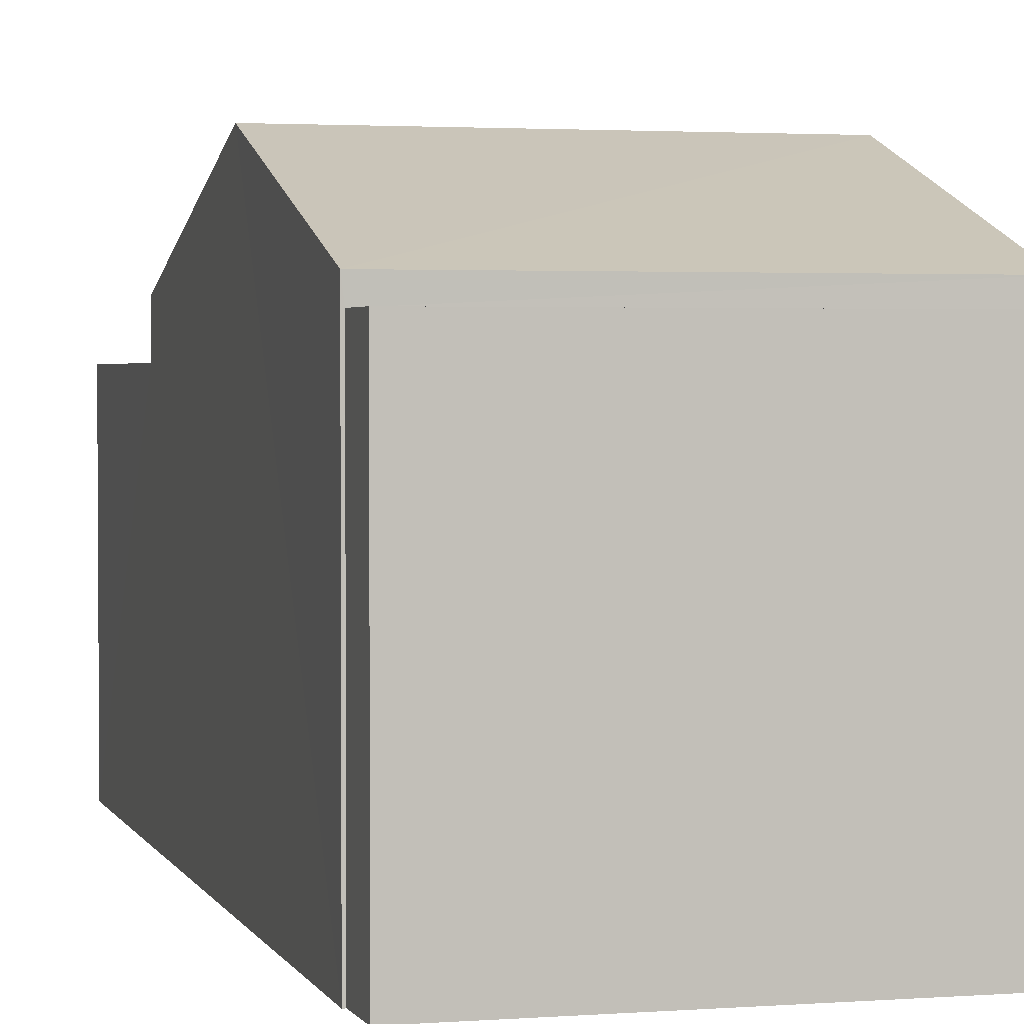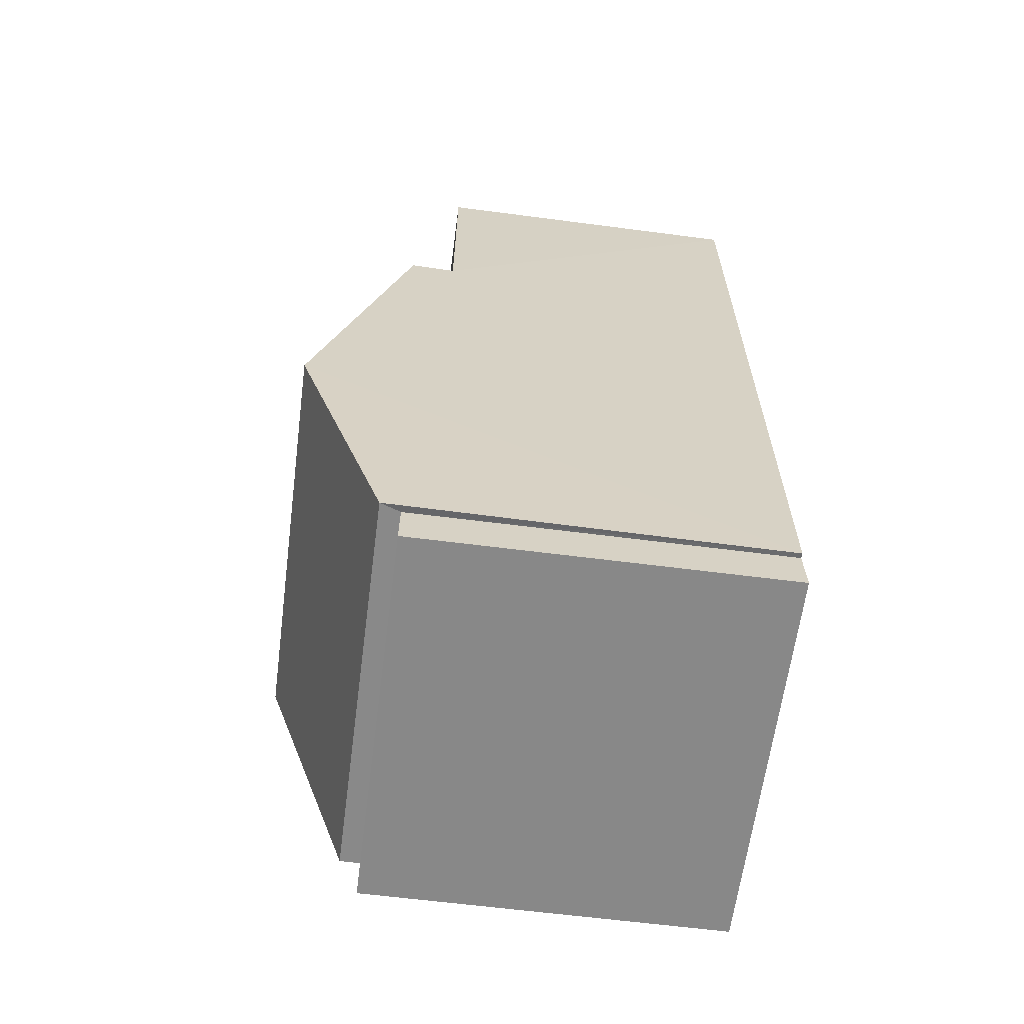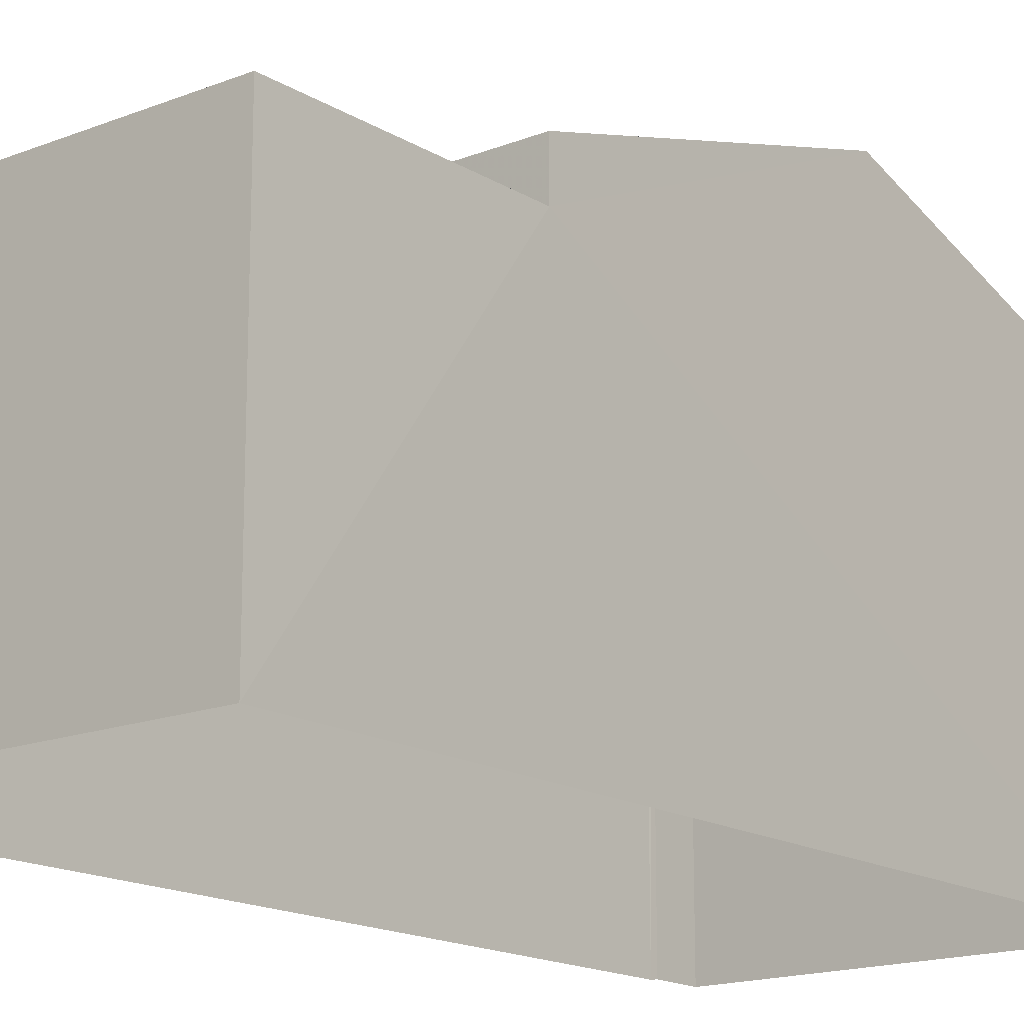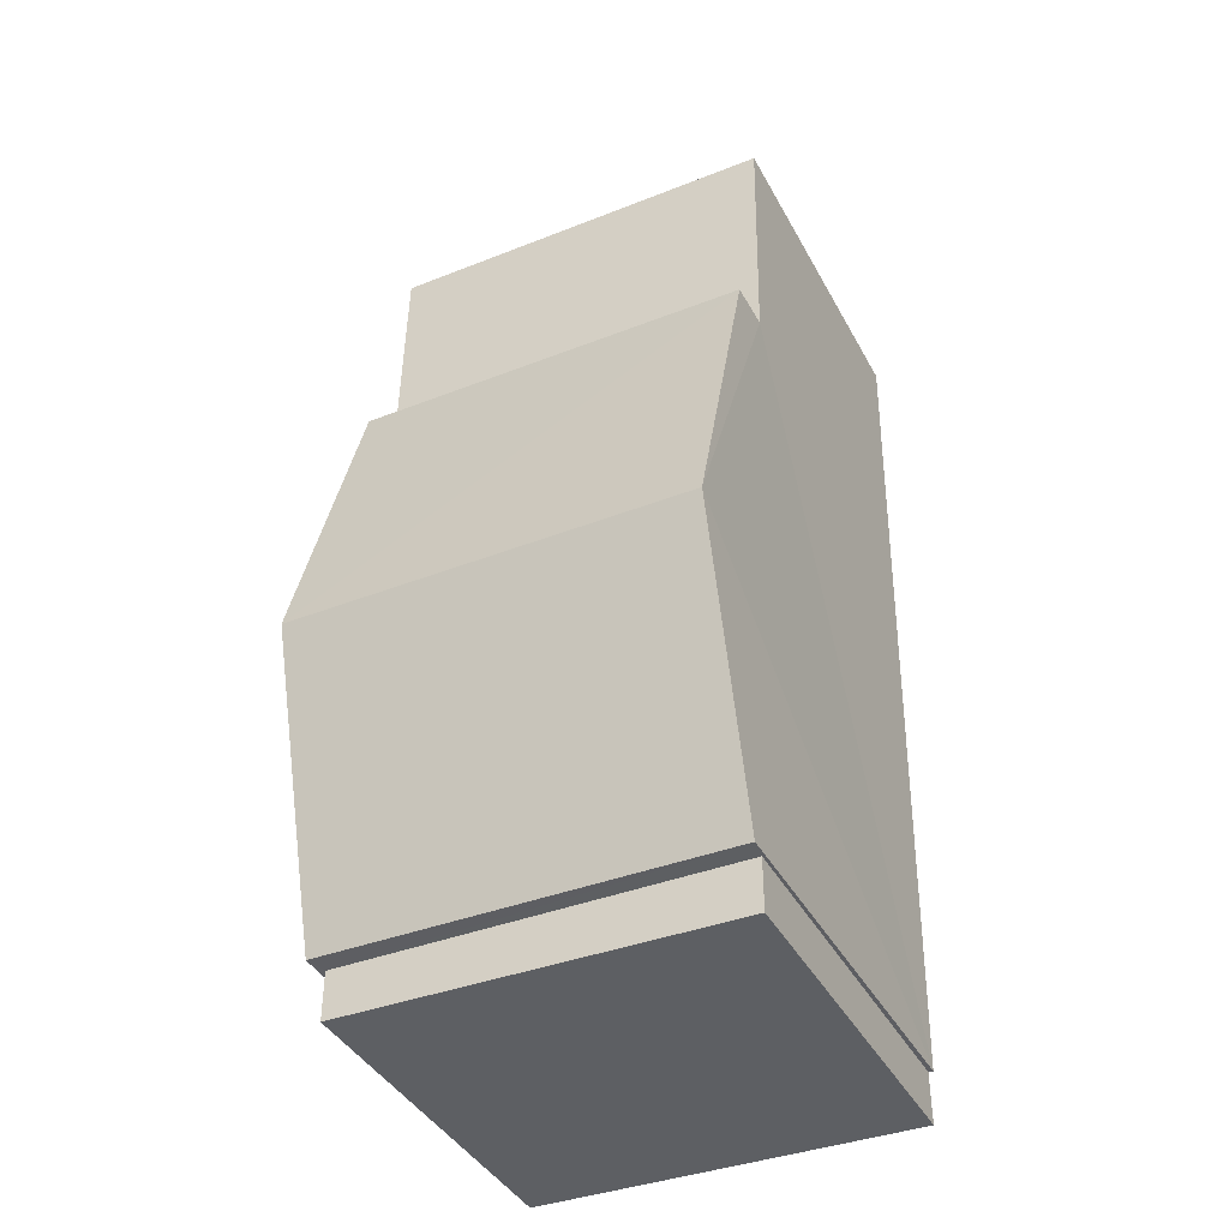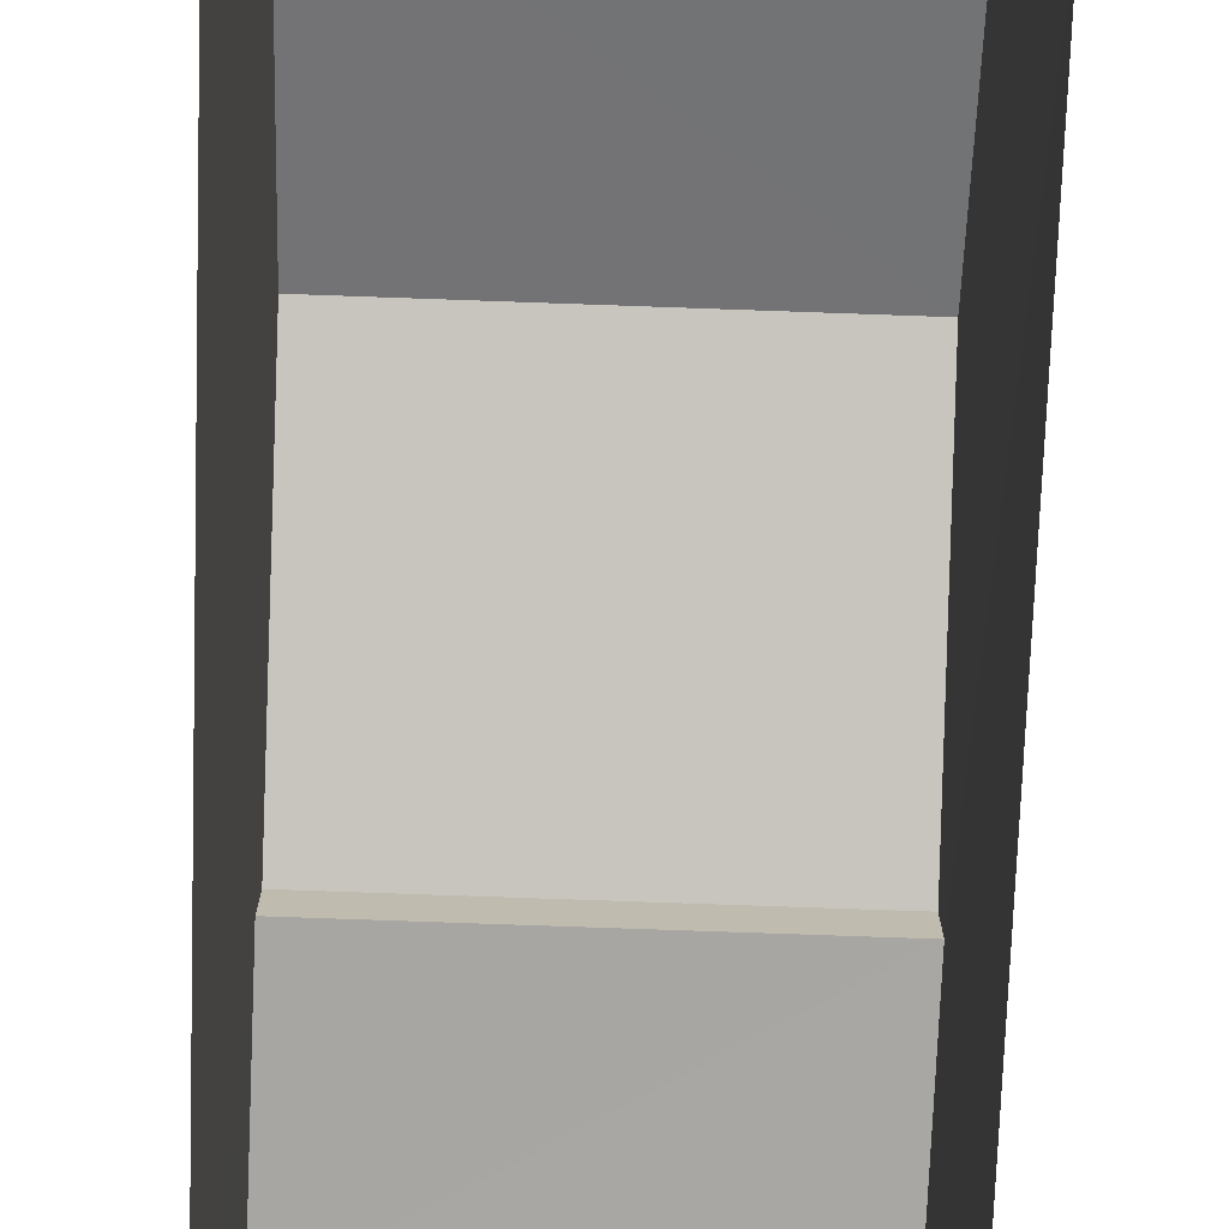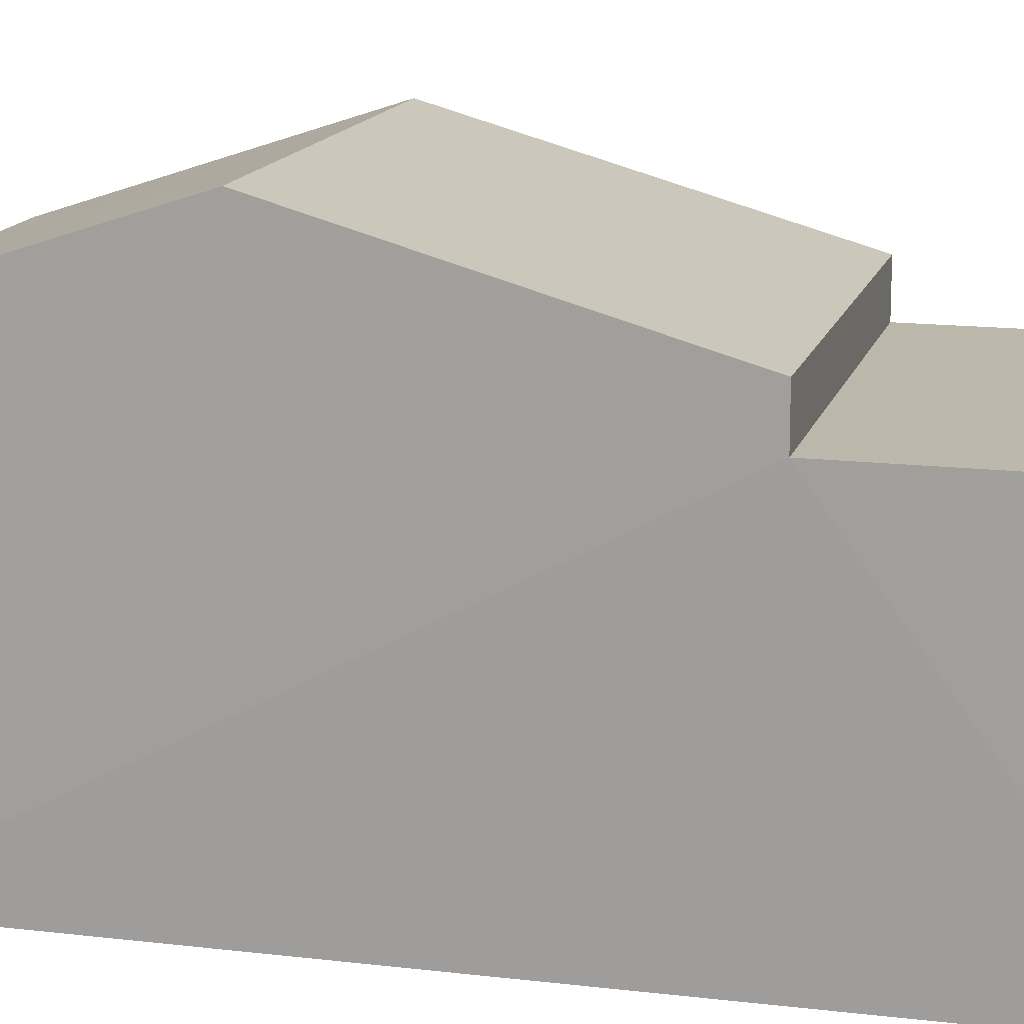
<metadata>
{"format":"obj","ext":"obj","renderer":"f3d","projection":"perspective","resolution":1024,"background":"white","views":[{"elev":2.4,"azim":-16.1,"up":"+Z"},{"elev":-64.2,"azim":82.6,"up":"+Y"},{"elev":-16.3,"azim":-141.8,"up":"+Z"},{"elev":-41.0,"azim":26.4,"up":"+Y"},{"elev":-74.4,"azim":-3.0,"up":"+Z"},{"elev":14.6,"azim":103.5,"up":"+Z"}]}
</metadata>
<code>
v -3.719e+05 -1.045e+05 29.39
v -3.719e+05 -1.045e+05 29.39
v -3.719e+05 -1.045e+05 29.39
v -3.719e+05 -1.045e+05 29.39
v -3.719e+05 -1.045e+05 29.39
v -3.719e+05 -1.045e+05 29.39
v -3.719e+05 -1.045e+05 29.39
v -3.719e+05 -1.045e+05 29.39
v -3.719e+05 -1.045e+05 35.53
v -3.719e+05 -1.045e+05 35.53
v -3.719e+05 -1.045e+05 37.06
v -3.719e+05 -1.045e+05 37.06
v -3.719e+05 -1.045e+05 35.21
v -3.719e+05 -1.045e+05 35.21
v -3.719e+05 -1.045e+05 35.21
v -3.719e+05 -1.045e+05 35.21
v -3.719e+05 -1.045e+05 34.78
v -3.719e+05 -1.045e+05 34.78
v -3.719e+05 -1.045e+05 34.78
v -3.719e+05 -1.045e+05 34.78
v -3.719e+05 -1.045e+05 35.53
v -3.719e+05 -1.045e+05 35.53
f 1 2 3
f 4 3 5
f 6 7 8
f 3 2 6
f 5 6 8
f 3 6 5
f 9 10 11
f 12 9 11
f 13 14 15
f 13 16 14
f 17 18 19
f 20 17 19
f 21 22 12
f 11 21 12
f 17 22 21
f 17 20 22
f 6 2 14
f 16 6 14
f 14 2 1
f 15 14 1
f 19 5 8
f 19 18 5
f 16 7 6
f 7 16 9
f 3 4 13
f 10 9 16
f 4 10 13
f 10 16 13
f 9 12 7
f 7 20 8
f 12 22 20
f 8 20 19
f 7 12 20
f 10 4 11
f 21 11 17
f 17 5 18
f 17 4 5
f 11 4 17
f 3 15 1
f 3 13 15

</code>
